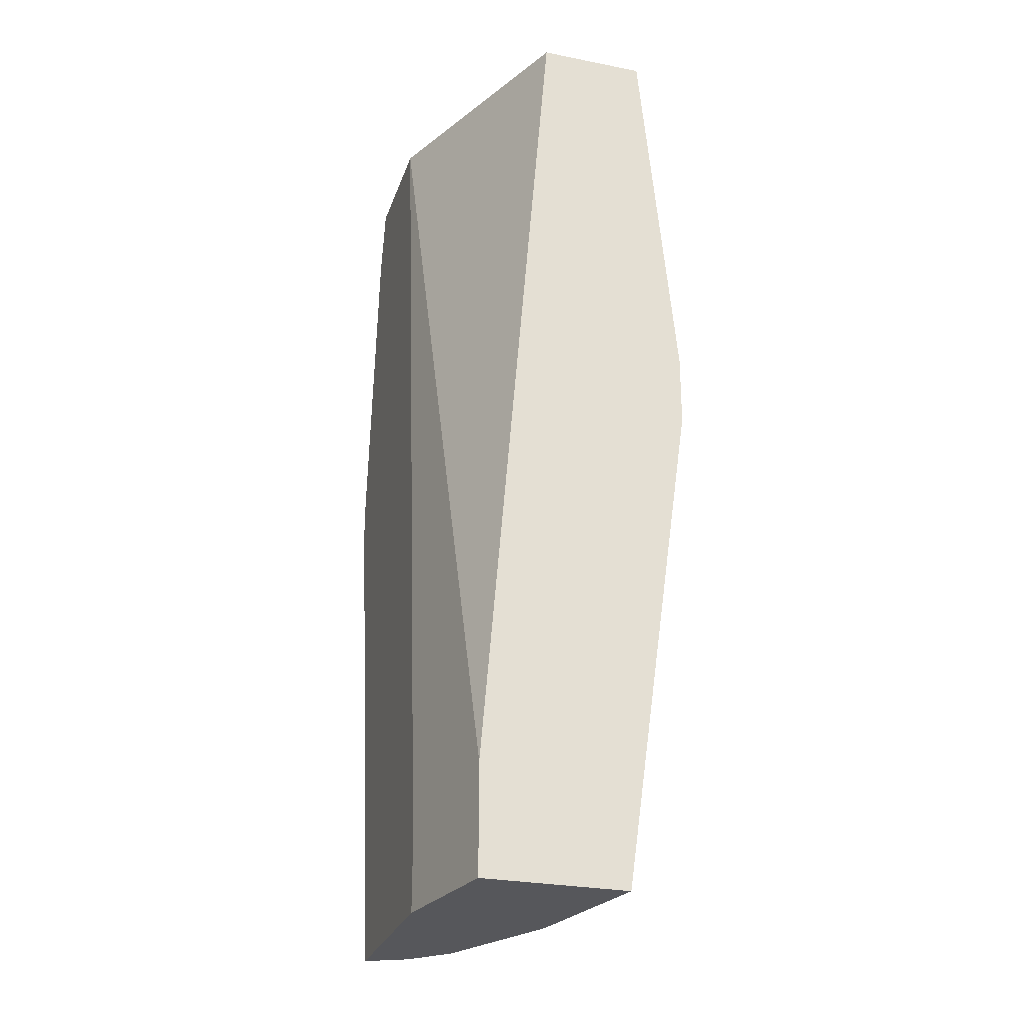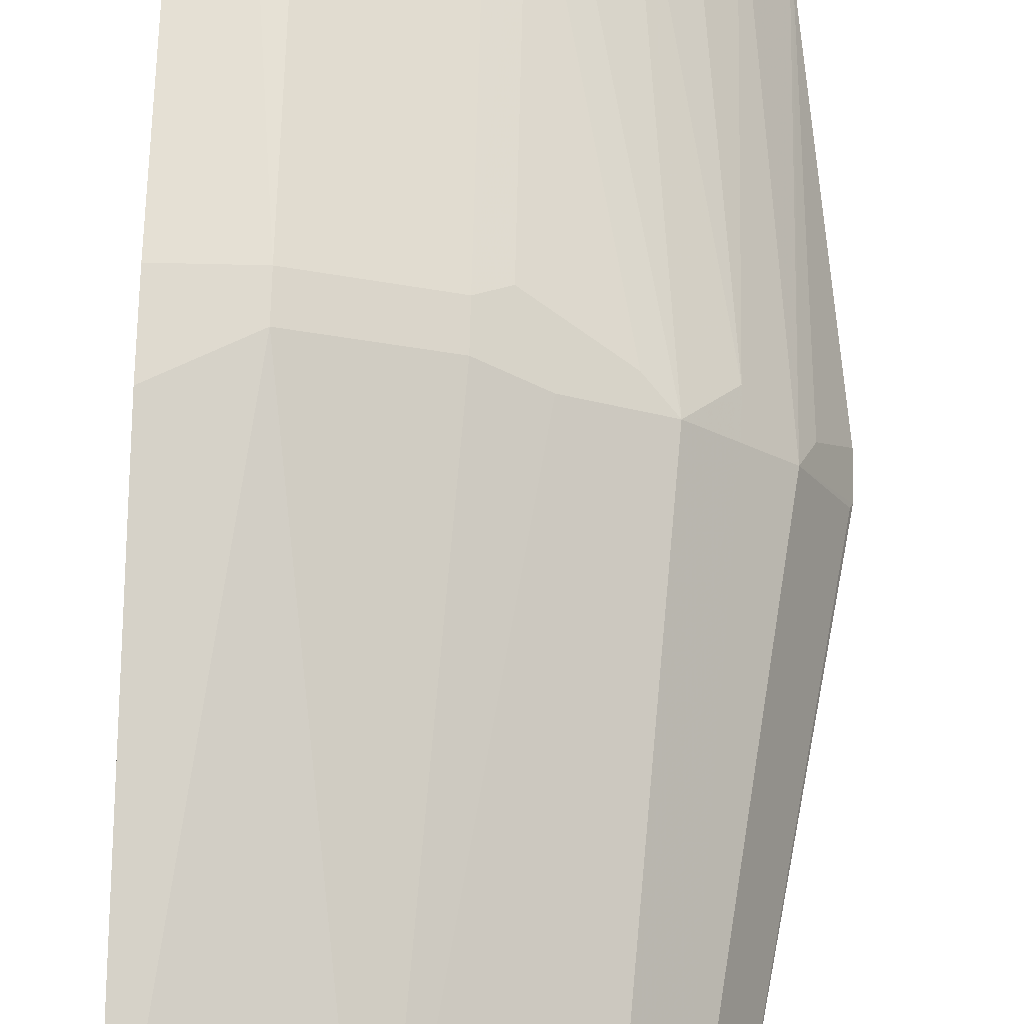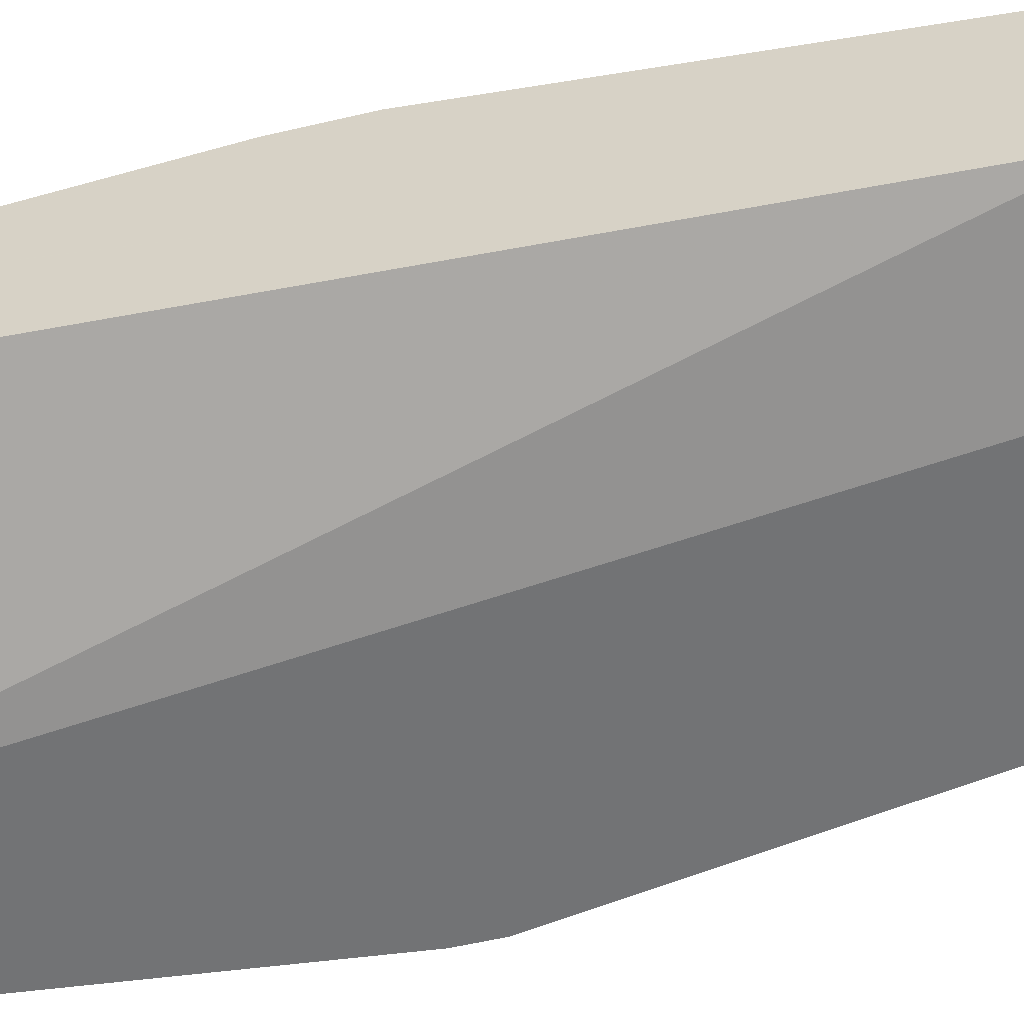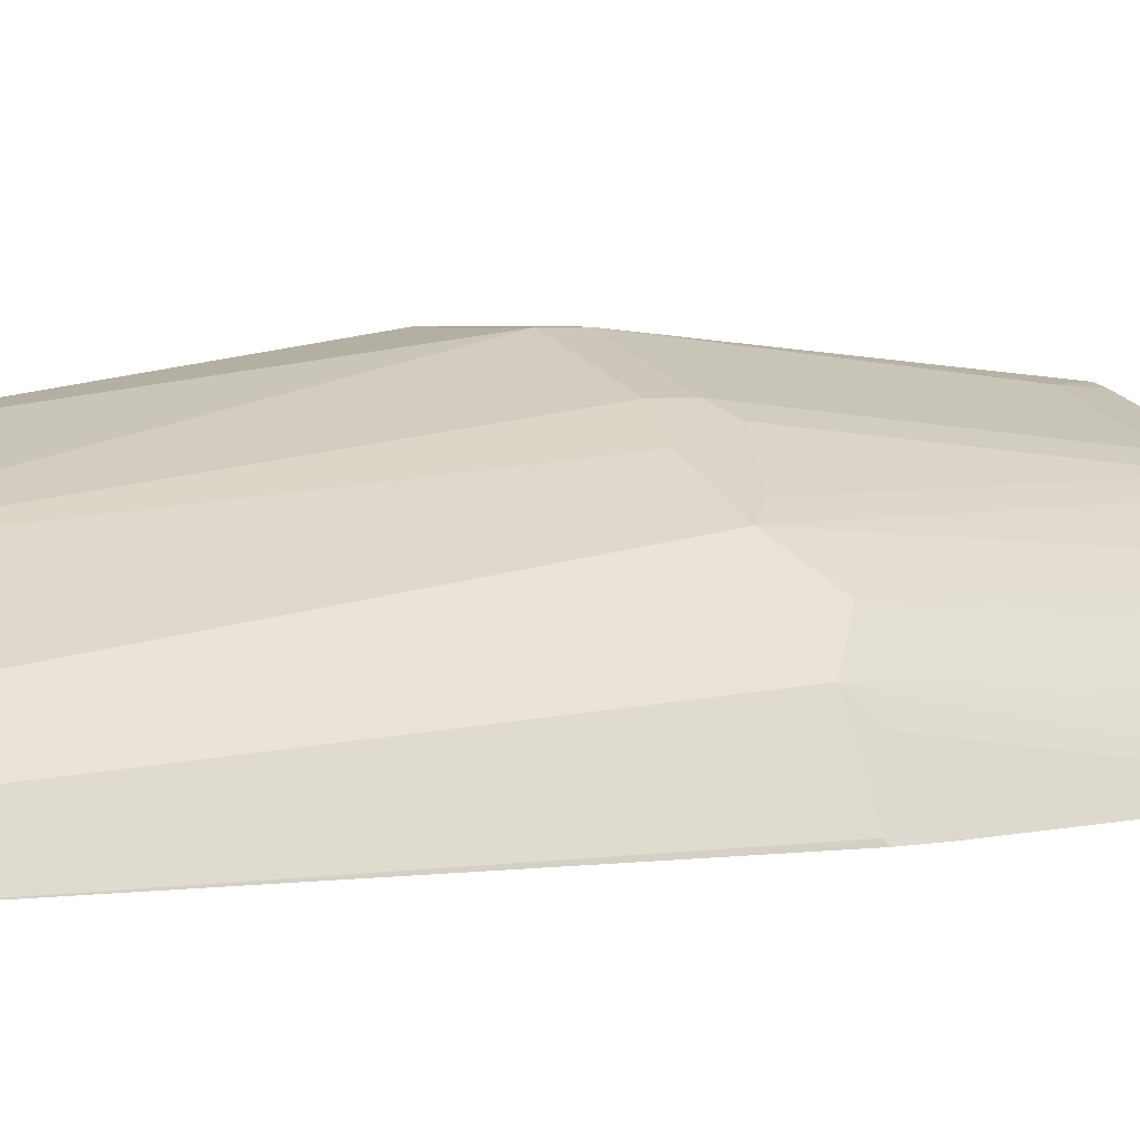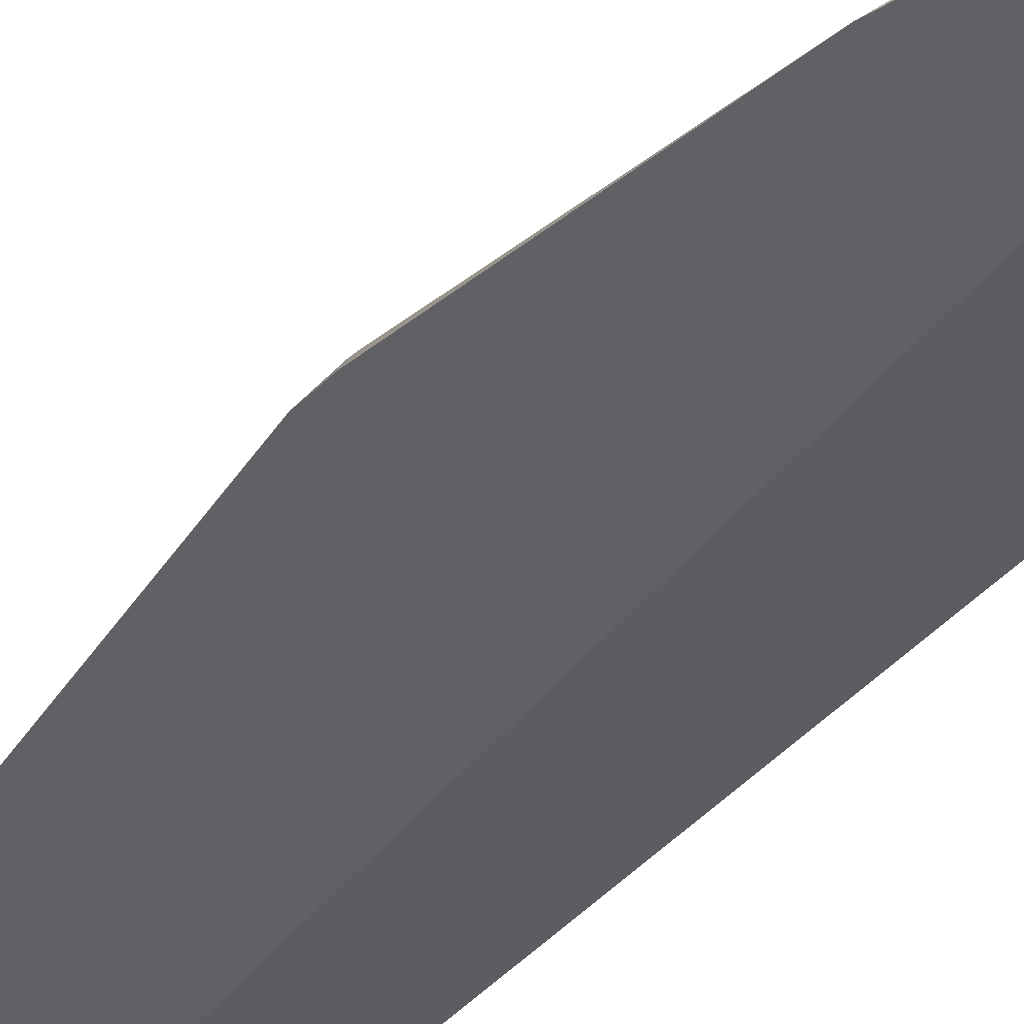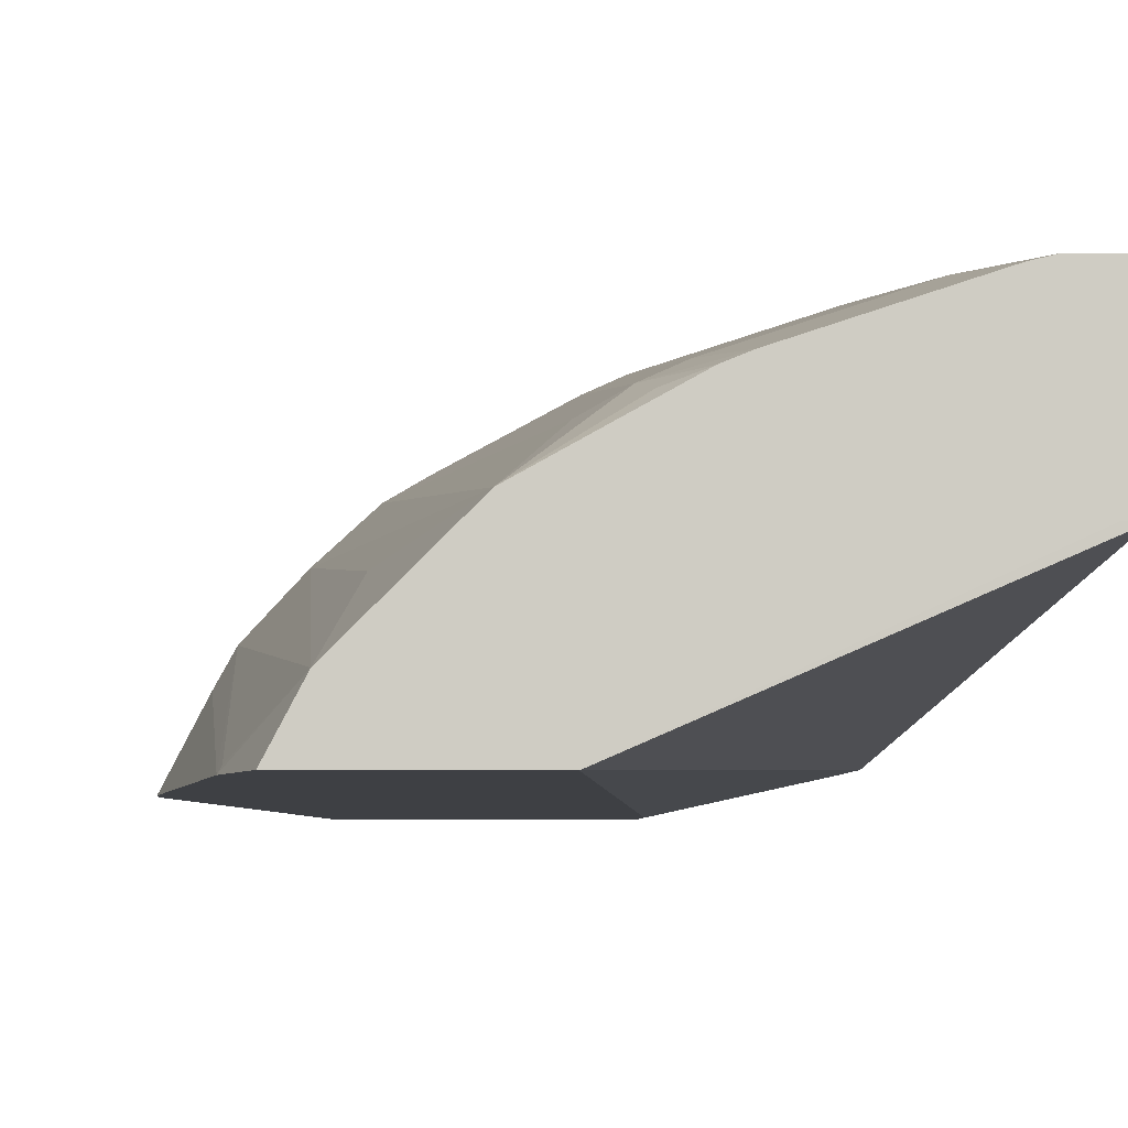
<metadata>
{"format":"obj","ext":"obj","renderer":"f3d","projection":"perspective","resolution":1024,"background":"white","views":[{"elev":-27.4,"azim":73.0,"up":"+Z"},{"elev":70.7,"azim":-178.6,"up":"+Y"},{"elev":-55.8,"azim":104.0,"up":"+Y"},{"elev":4.1,"azim":-122.0,"up":"+Y"},{"elev":-48.2,"azim":-43.2,"up":"+Y"},{"elev":-4.8,"azim":-3.7,"up":"+Y"}]}
</metadata>
<code>
v -0.2353 0.1284 -0.1904
v -0.2353 0.1284 -0.1697
v -0.2134 0.1721 -0.1928
v -0.2341 0.1308 -0.1928
v -0.1837 0.1284 -0.4961
v -0.2203 0.1584 -0.179
v -0.2147 0.1284 0.01621
v -0.2134 0.1308 0.01373
v -0.1928 0.1515 0.05459
v -0.1928 0.1928 -0.1721
v -0.1928 0.1928 -0.1928
v -0.1721 0.1515 -0.4961
v -0.179 0.1377 -0.4961
v -0.07376 0.1284 -0.4961
v -0.205 0.1284 0.05459
v -0.1515 0.1928 0.05459
v -0.179 0.179 -0.01382
v -0.1721 0.2134 -0.1928
v -0.1515 0.1721 -0.4961
v -4.31e-05 0.1446 -0.4961
v -0.07376 0.1284 -0.4588
v -0.132 0.1284 0.05459
v -0.1239 0.2082 0.05459
v -0.1136 0.2169 0.04645
v -0.1171 0.2203 0.02753
v -0.1308 0.2134 0.01373
v -0.1583 0.2203 -0.179
v -0.1171 0.241 -0.1584
v -0.1033 0.2479 -0.1652
v -0.1033 0.2479 -0.1859
v -0.1308 0.2341 -0.1928
v -0.1102 0.1928 -0.4961
v -0.145 0.1754 -0.4961
v -4.31e-05 0.2272 -0.4961
v -4.31e-05 0.1446 -0.4337
v -4.31e-05 0.1859 0.05453
v -0.00739 0.1859 0.05459
v -0.1003 0.2213 0.05459
v -0.09106 0.2251 0.05459
v -0.1033 0.2272 0.02063
v -0.04131 0.2685 -0.1652
v -0.06197 0.2479 -0.04131
v -0.04131 0.2685 -0.1859
v -0.08263 0.2065 -0.4961
v -4.31e-05 0.2685 -0.2066
v -4.31e-05 0.2475 0.05459
v -0.02911 0.2457 0.05459
v -0.04131 0.2479 0.02063
v -0.02068 0.2685 -0.1652
v -0.02068 0.2479 0.05459
v -0.02068 0.2685 -0.1859
v -4.31e-05 0.2685 -0.1859
v -4.31e-05 0.2479 0.05459
v -4.31e-05 0.2685 -0.1653
f 20 36 35
f 21 35 22
f 22 36 37
f 22 35 36
f 25 38 39
f 24 38 25
f 25 39 40
f 20 46 36
f 25 40 29
f 23 38 24
f 20 53 46
f 18 31 32
f 20 52 54
f 20 45 52
f 20 34 45
f 18 33 19
f 18 32 33
f 18 25 27
f 18 30 31
f 18 29 30
f 18 28 29
f 18 27 28
f 25 29 28
f 20 54 53
f 25 28 27
f 41 42 48
f 29 43 30
f 18 26 25
f 51 54 52
f 49 53 54
f 47 50 48
f 45 51 52
f 43 51 45
f 41 53 49
f 41 50 53
f 41 48 50
f 41 51 43
f 41 54 51
f 41 49 54
f 40 48 42
f 39 48 40
f 39 47 48
f 36 46 37
f 34 43 45
f 34 44 43
f 31 44 32
f 30 44 31
f 30 43 44
f 29 42 41
f 29 40 42
f 29 41 43
f 16 26 18
f 11 19 12
f 16 24 25
f 5 19 33
f 5 12 19
f 5 13 12
f 4 13 5
f 4 12 13
f 3 12 4
f 3 11 12
f 3 10 11
f 3 9 10
f 3 8 9
f 3 7 8
f 3 6 7
f 2 7 6
f 2 6 3
f 1 15 7
f 1 22 15
f 1 21 22
f 1 14 21
f 1 5 14
f 1 4 5
f 1 3 4
f 1 2 3
f 16 25 26
f 5 33 32
f 5 32 44
f 1 7 2
f 5 34 20
f 16 23 24
f 5 44 34
f 14 35 21
f 14 20 35
f 11 18 19
f 10 17 16
f 10 18 11
f 9 17 10
f 9 16 17
f 9 23 16
f 9 38 23
f 10 16 18
f 9 47 39
f 9 39 38
f 5 20 14
f 7 9 8
f 9 15 22
f 9 22 37
f 7 15 9
f 9 37 46
f 9 46 53
f 9 53 50
f 9 50 47

</code>
